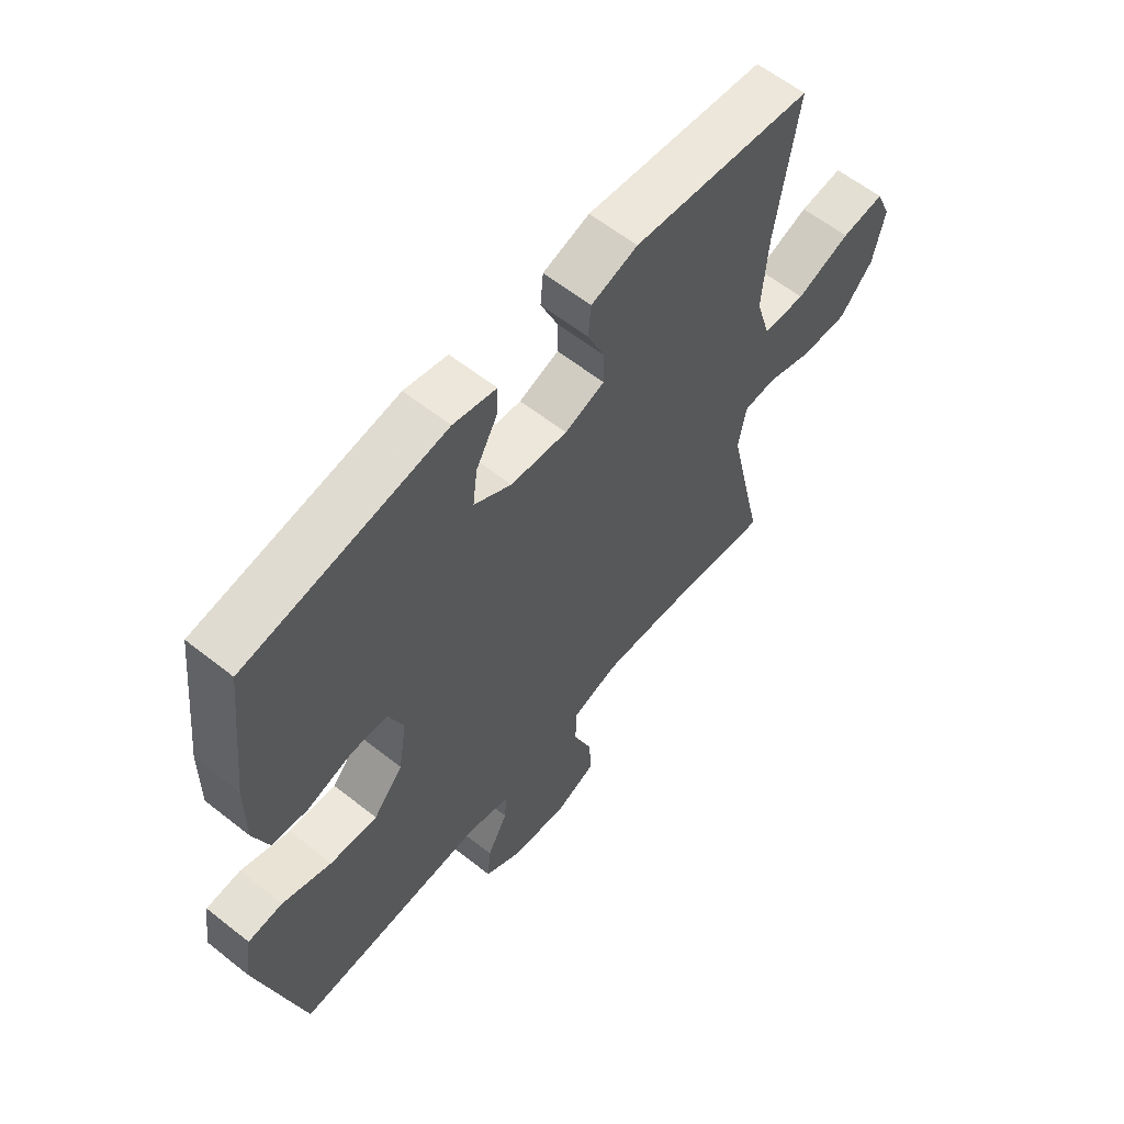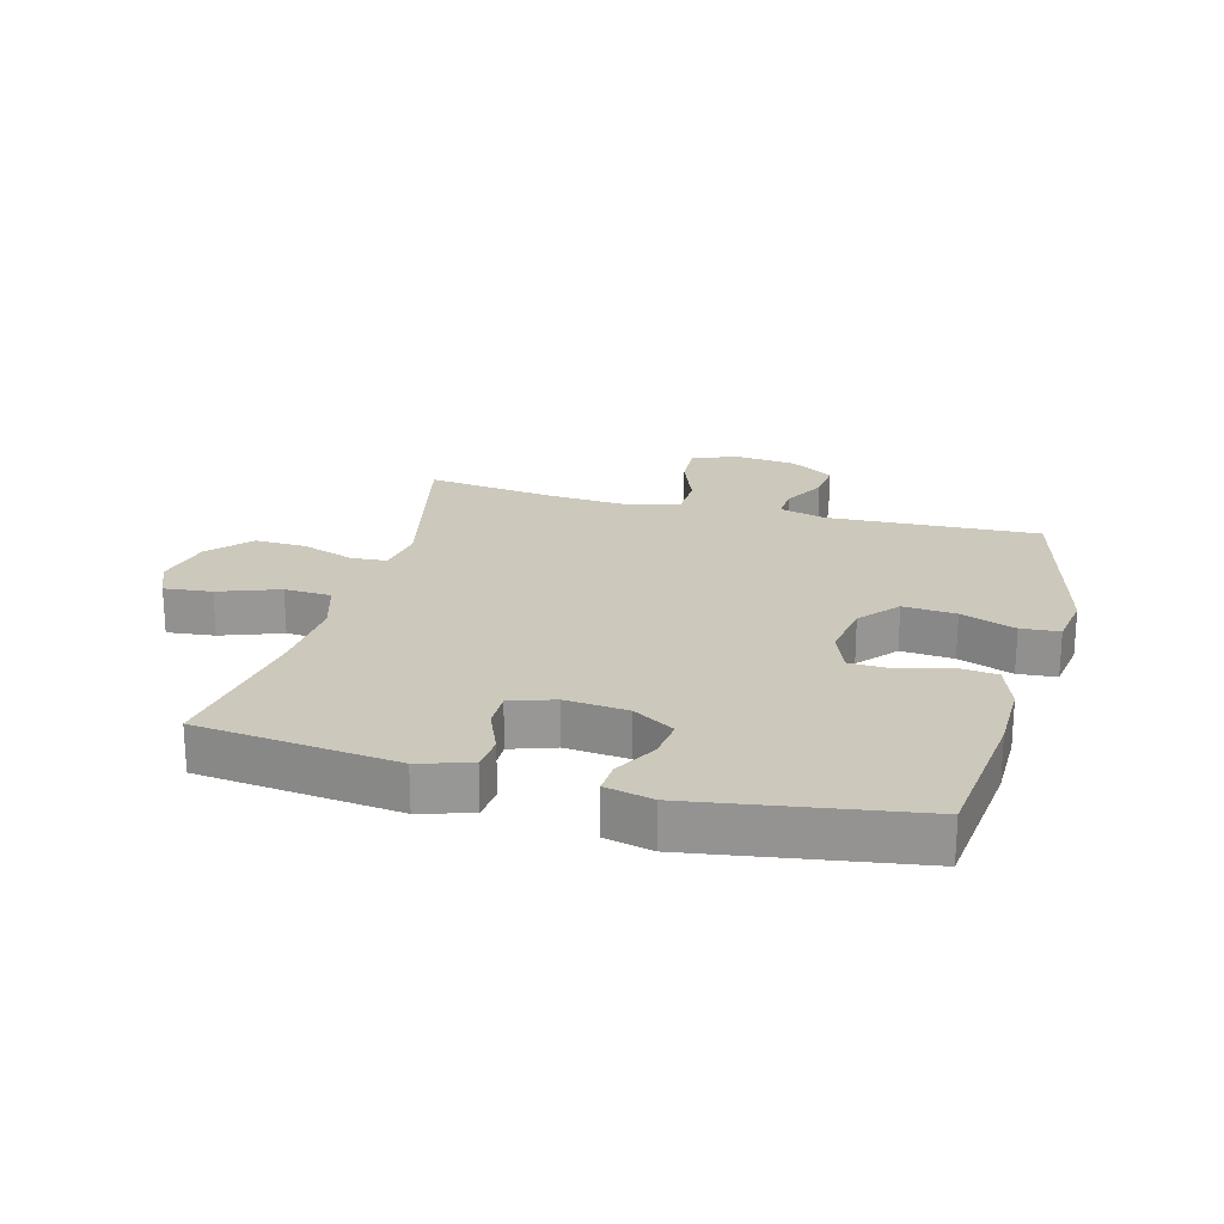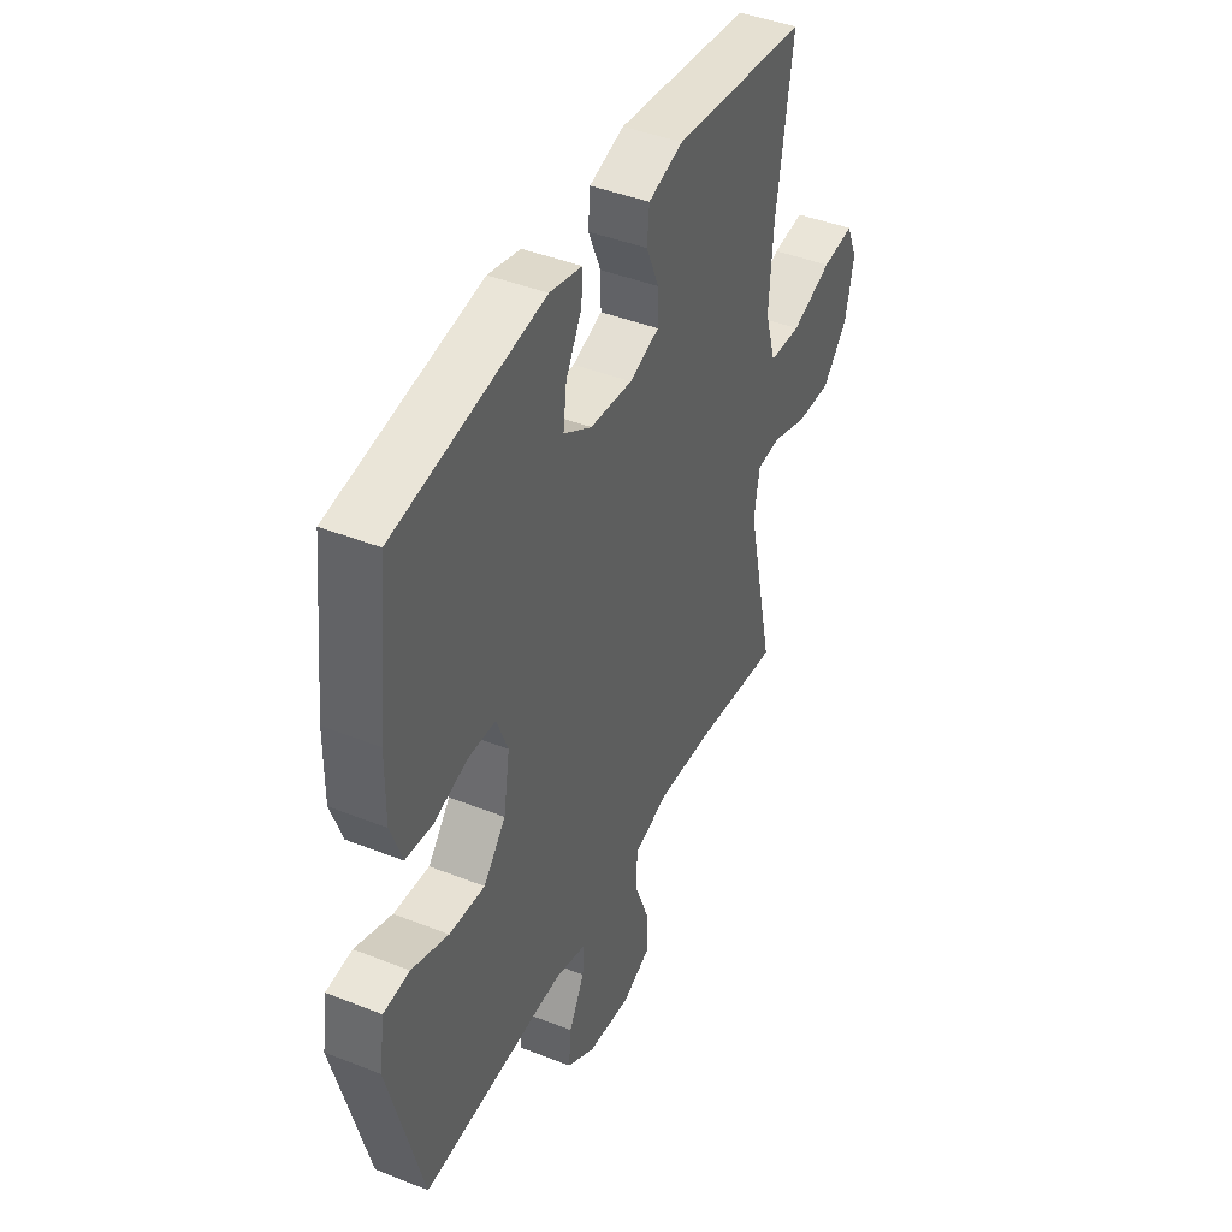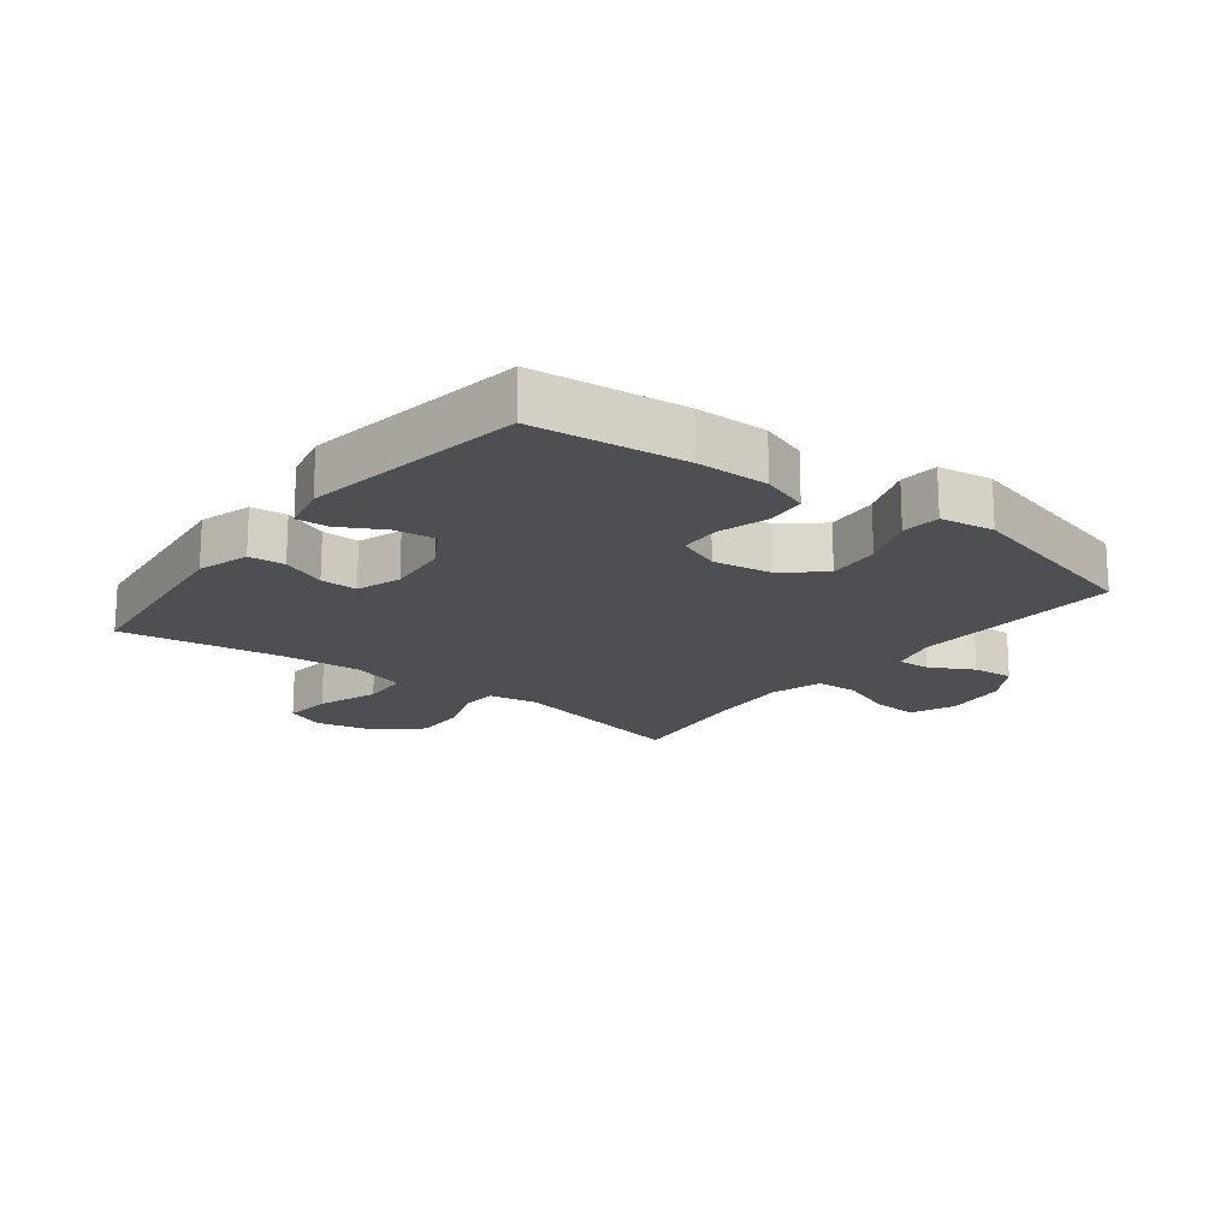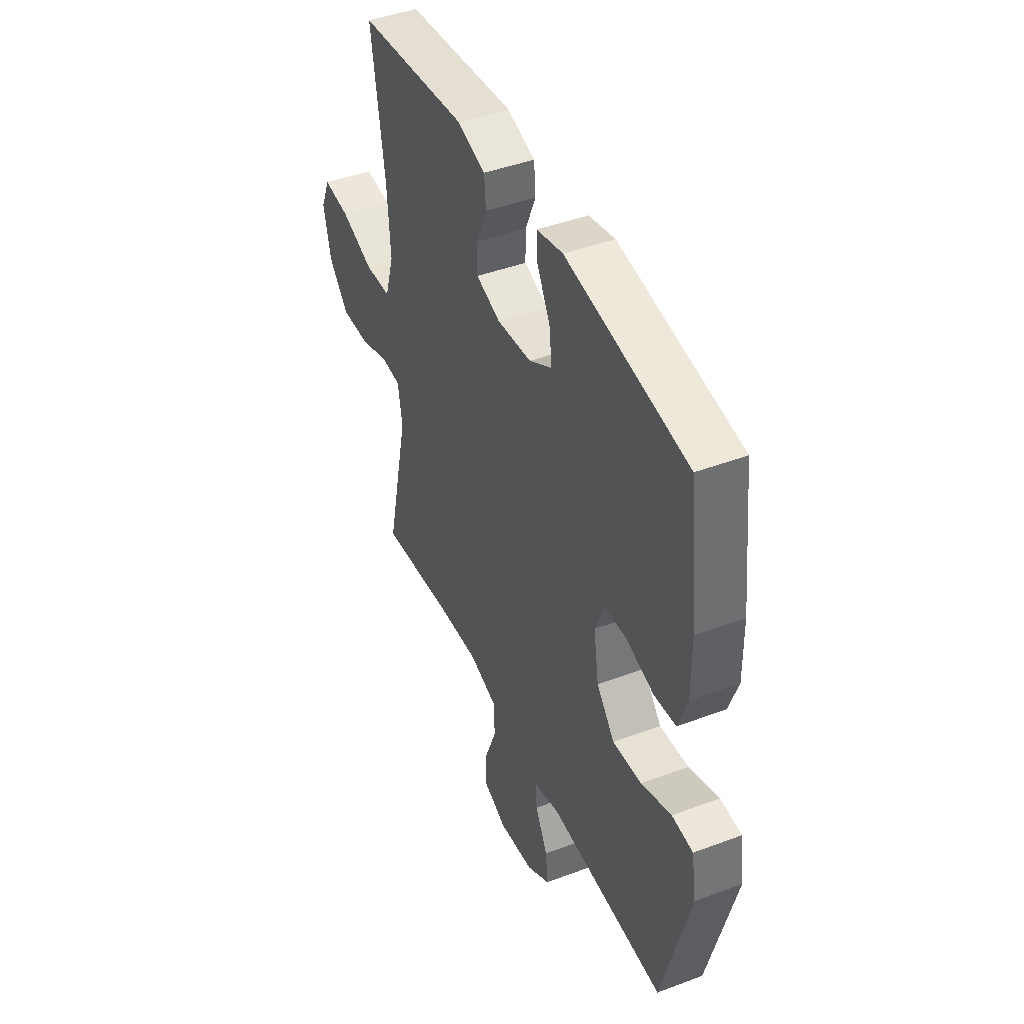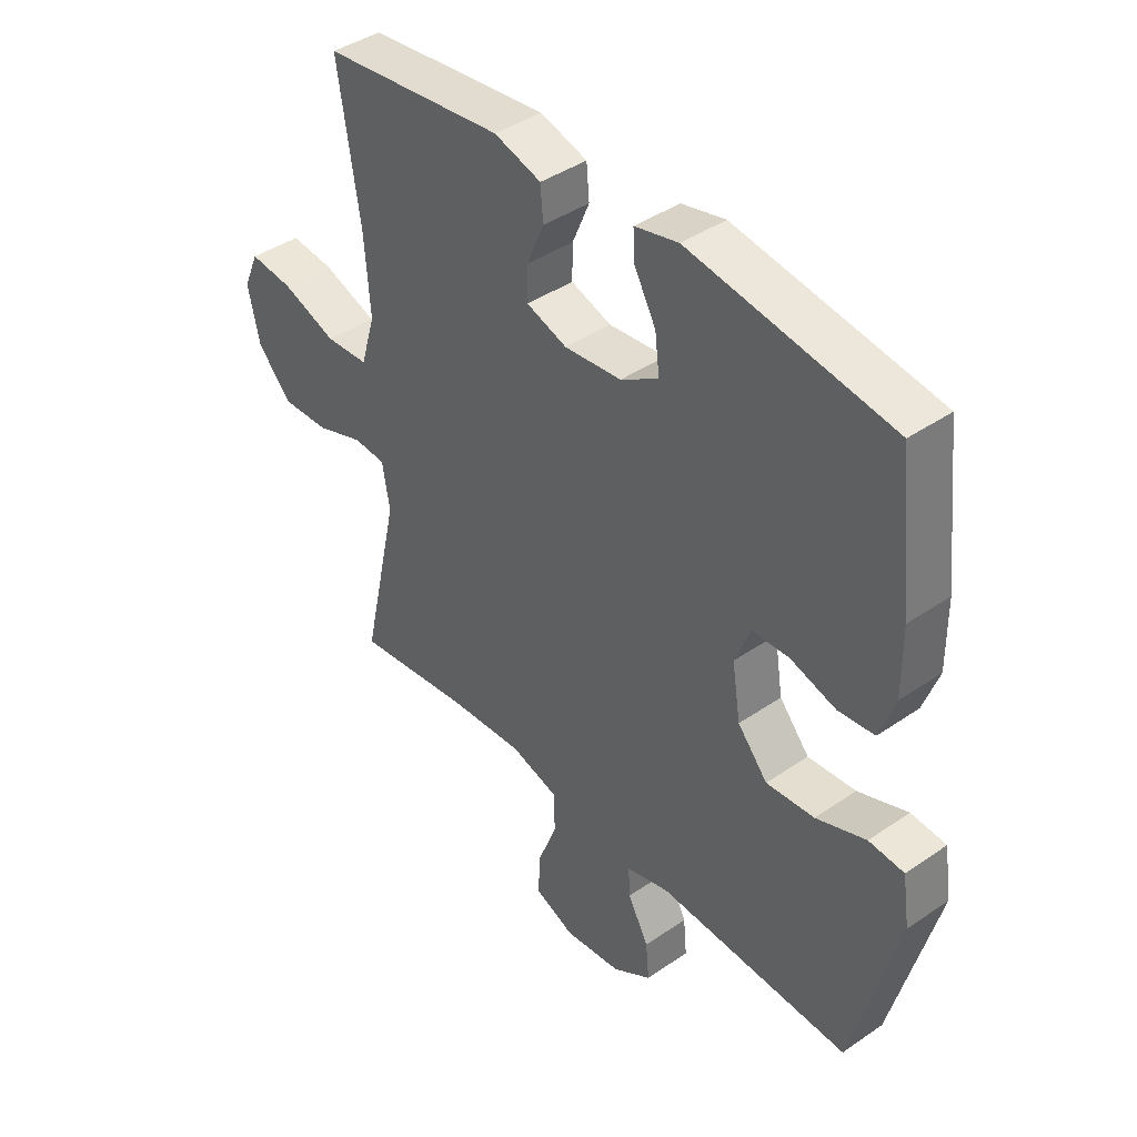
<metadata>
{"format":"obj","ext":"obj","renderer":"f3d","projection":"perspective","resolution":1024,"background":"white","views":[{"elev":60.3,"azim":129.0,"up":"+Z"},{"elev":22.1,"azim":15.0,"up":"+Y"},{"elev":43.0,"azim":115.2,"up":"+Z"},{"elev":-17.8,"azim":52.3,"up":"+Y"},{"elev":44.1,"azim":66.3,"up":"+Z"},{"elev":41.4,"azim":50.2,"up":"+Z"}]}
</metadata>
<code>
v 0.5 0.07 0.5
v 0.527 0.07 0.259
v 0.528 0.07 0.144
v 0.501 0.07 0.068
v 0.437 0.07 0.061
v 0.356 0.07 0.085
v 0.291 0.07 0.082
v 0.264 0.07 0.014
v 0.279 0.07 -0.08
v 0.332 0.07 -0.142
v 0.417 0.07 -0.135
v 0.505 0.07 -0.102
v 0.567 0.07 -0.107
v 0.58 0.07 -0.193
v 0.5 0.07 -0.5
v 0.159 0.07 -0.485
v 0.083 0.07 -0.506
v 0.086 0.07 -0.558
v 0.123 0.07 -0.627
v 0.129 0.07 -0.692
v 0.06 0.07 -0.736
v -0.042 0.07 -0.748
v -0.113 0.07 -0.718
v -0.109 0.07 -0.645
v -0.075 0.07 -0.557
v -0.077 0.07 -0.489
v -0.161 0.07 -0.464
v -0.292 0.07 -0.473
v -0.5 0.07 -0.5
v -0.434 0.07 -0.203
v -0.447 0.07 -0.125
v -0.504 0.07 -0.121
v -0.589 0.07 -0.151
v -0.673 0.07 -0.154
v -0.733 0.07 -0.088
v -0.754 0.07 0.006
v -0.727 0.07 0.069
v -0.65 0.07 0.061
v -0.553 0.07 0.026
v -0.477 0.07 0.03
v -0.451 0.07 0.117
v -0.461 0.07 0.25
v -0.5 0.07 0.5
v -0.179 0.07 0.537
v -0.096 0.07 0.512
v -0.091 0.07 0.455
v -0.121 0.07 0.384
v -0.122 0.07 0.325
v -0.051 0.07 0.301
v 0.05 0.07 0.311
v 0.117 0.07 0.352
v 0.109 0.07 0.417
v 0.071 0.07 0.486
v 0.068 0.07 0.537
v 0.145 0.07 0.555
v 0.5 0 0.5
v 0.527 0 0.259
v 0.528 0 0.144
v 0.501 0 0.068
v 0.437 0 0.061
v 0.356 0 0.085
v 0.291 0 0.082
v 0.264 0 0.014
v 0.279 0 -0.08
v 0.332 0 -0.142
v 0.417 0 -0.135
v 0.505 0 -0.102
v 0.567 0 -0.107
v 0.58 0 -0.193
v 0.5 0 -0.5
v 0.159 0 -0.485
v 0.083 0 -0.506
v 0.086 0 -0.558
v 0.123 0 -0.627
v 0.129 0 -0.692
v 0.06 0 -0.736
v -0.042 0 -0.748
v -0.113 0 -0.718
v -0.109 0 -0.645
v -0.075 0 -0.557
v -0.077 0 -0.489
v -0.161 0 -0.464
v -0.292 0 -0.473
v -0.5 0 -0.5
v -0.434 0 -0.203
v -0.447 0 -0.125
v -0.504 0 -0.121
v -0.589 0 -0.151
v -0.673 0 -0.154
v -0.733 0 -0.088
v -0.754 0 0.006
v -0.727 0 0.069
v -0.65 0 0.061
v -0.553 0 0.026
v -0.477 0 0.03
v -0.451 0 0.117
v -0.461 0 0.25
v -0.5 0 0.5
v -0.179 0 0.537
v -0.096 0 0.512
v -0.091 0 0.455
v -0.121 0 0.384
v -0.122 0 0.325
v -0.051 0 0.301
v 0.05 0 0.311
v 0.117 0 0.352
v 0.109 0 0.417
v 0.071 0 0.486
v 0.068 0 0.537
v 0.145 0 0.555
f 4 5 6
f 3 4 6
f 2 3 6
f 1 2 6
f 55 1 6
f 54 55 6
f 53 54 6
f 52 53 6
f 51 52 6 7
f 50 51 7 8
f 49 50 8 9
f 48 49 9 10
f 45 46 47
f 44 45 47
f 43 44 47
f 42 43 47
f 41 42 47 48
f 40 41 48 10
f 37 38 39
f 36 37 39
f 35 36 39
f 34 35 39
f 33 34 39
f 32 33 39
f 39 40 10
f 32 39 10
f 31 32 10
f 28 29 30
f 30 31 10
f 28 30 10
f 27 28 10
f 23 24 25
f 22 23 25
f 21 22 25
f 20 21 25
f 19 20 25
f 18 19 25
f 17 18 25 26
f 27 10 11
f 26 27 11
f 17 26 11
f 16 17 11
f 14 15 16
f 13 14 16
f 12 13 16
f 11 12 16
f 61 60 59
f 61 59 58
f 61 58 57
f 61 57 56
f 61 56 110
f 61 110 109
f 61 109 108
f 61 108 107
f 62 61 107 106
f 63 62 106 105
f 64 63 105 104
f 65 64 104 103
f 102 101 100
f 102 100 99
f 102 99 98
f 102 98 97
f 103 102 97 96
f 65 103 96 95
f 94 93 92
f 94 92 91
f 94 91 90
f 94 90 89
f 94 89 88
f 94 88 87
f 65 95 94
f 65 94 87
f 65 87 86
f 85 84 83
f 65 86 85
f 65 85 83
f 65 83 82
f 80 79 78
f 80 78 77
f 80 77 76
f 80 76 75
f 80 75 74
f 80 74 73
f 81 80 73 72
f 66 65 82
f 66 82 81
f 66 81 72
f 66 72 71
f 71 70 69
f 71 69 68
f 71 68 67
f 71 67 66
f 1 56 57 2
f 2 57 58 3
f 3 58 59 4
f 4 59 60 5
f 5 60 61 6
f 6 61 62 7
f 7 62 63 8
f 8 63 64 9
f 9 64 65 10
f 10 65 66 11
f 11 66 67 12
f 12 67 68 13
f 13 68 69 14
f 14 69 70 15
f 15 70 71 16
f 16 71 72 17
f 17 72 73 18
f 18 73 74 19
f 19 74 75 20
f 20 75 76 21
f 21 76 77 22
f 22 77 78 23
f 23 78 79 24
f 24 79 80 25
f 25 80 81 26
f 26 81 82 27
f 27 82 83 28
f 28 83 84 29
f 29 84 85 30
f 30 85 86 31
f 31 86 87 32
f 32 87 88 33
f 33 88 89 34
f 34 89 90 35
f 35 90 91 36
f 36 91 92 37
f 37 92 93 38
f 38 93 94 39
f 39 94 95 40
f 40 95 96 41
f 41 96 97 42
f 42 97 98 43
f 43 98 99 44
f 44 99 100 45
f 45 100 101 46
f 46 101 102 47
f 47 102 103 48
f 48 103 104 49
f 49 104 105 50
f 50 105 106 51
f 51 106 107 52
f 52 107 108 53
f 53 108 109 54
f 54 109 110 55
f 55 110 56 1

</code>
